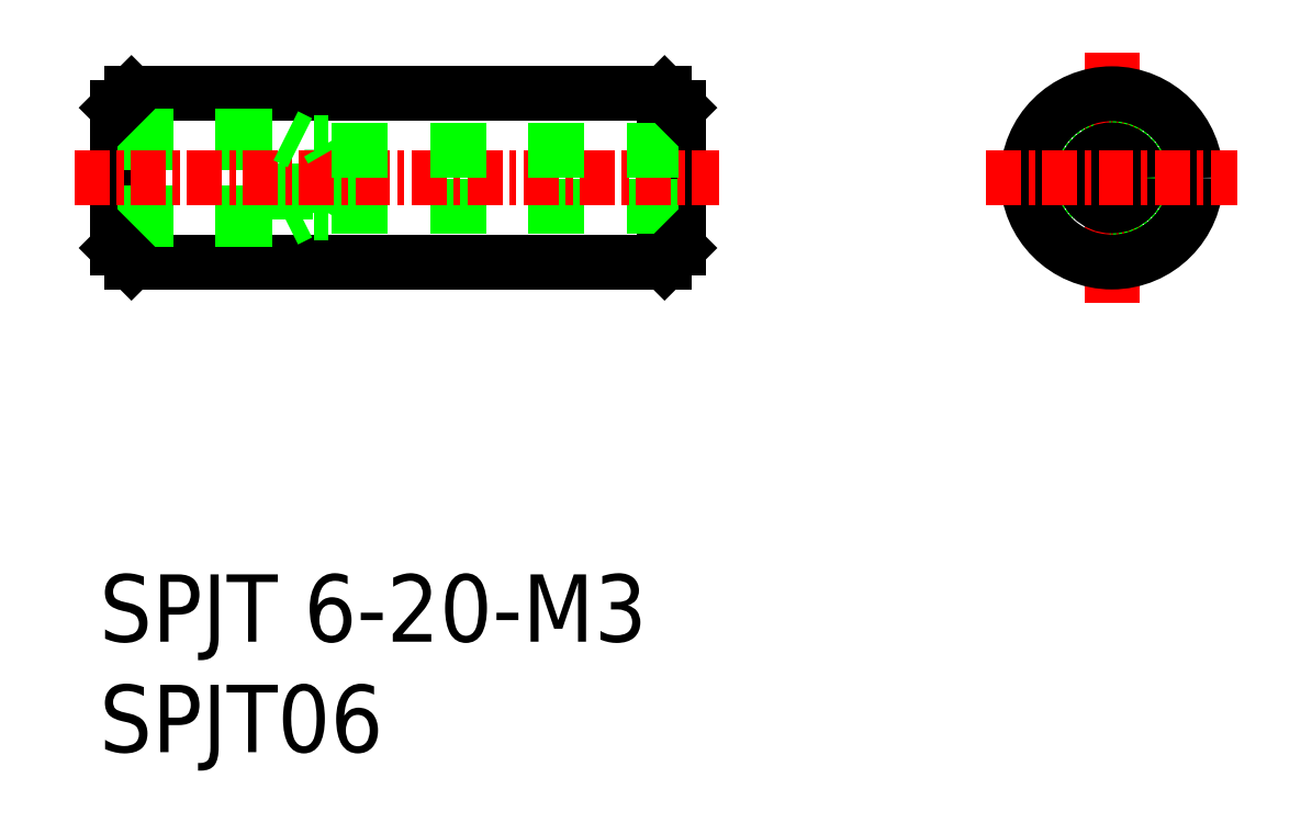
<metadata>
{"format":"dxf","ext":"dxf","renderer":"ezdxf+matplotlib","layout":"modelspace","background":"white","min_lineweight":24,"dpi":150}
</metadata>
<code>
0
SECTION
2
ENTITIES
0
LINE
8
0
10
343.5
20
144
30
0
11
343.5
21
139
31
0
0
LINE
8
0
10
323.5
20
144
30
0
11
323.5
21
139
31
0
0
LINE
8
0
10
324
20
144.5
30
0
11
324
21
138.5
31
0
0
LINE
8
0
10
343
20
144.5
30
0
11
343
21
138.5
31
0
0
LINE
8
0
10
331.1
20
142.5
30
0
11
331.1
21
140.5
31
0
0
LINE
8
0
10
323.5
20
143
30
0
11
323.5
21
140
31
0
0
LINE
8
0
10
331
20
140.3
30
0
11
331
21
142.8
31
0
0
LINE
8
0
10
329.5
20
140
30
0
11
329.5
21
143
31
0
0
TEXT
8
0
10
322.8
20
125
30
0
40
2.4
1
SPJT 6-20-M3
0
TEXT
8
0
10
322.8
20
121
30
0
40
2.4
1
SPJT06
0
LINE
8
0
10
324
20
138.5
30
0
11
343
21
138.5
31
0
0
LINE
8
0
10
323.5
20
140
30
0
11
329.5
21
140
31
0
0
LINE
8
0
10
323.5
20
140.3
30
0
11
331
21
140.3
31
0
0
LINE
8
0
10
323.5
20
139
30
0
11
324
21
138.5
31
0
0
LINE
8
0
10
331.1
20
140.5
30
0
11
343.5
21
140.5
31
0
0
LINE
8
0
10
330
20
140.3
30
0
11
329.5
21
140
31
0
0
LINE
8
0
10
331
20
140.3
30
0
11
331.1
21
140.5
31
0
0
LINE
8
0
10
343
20
138.5
30
0
11
343.5
21
139
31
0
0
LINE
8
0
10
324
20
144.5
30
0
11
343
21
144.5
31
0
0
LINE
8
0
10
323.5
20
143
30
0
11
329.5
21
143
31
0
0
LINE
8
0
10
323.5
20
142.8
30
0
11
331
21
142.8
31
0
0
LINE
8
CENTER
10
321.9
20
141.5
30
0
11
344.9
21
141.5
31
0
0
LINE
8
0
10
323.5
20
144
30
0
11
324
21
144.5
31
0
0
LINE
8
0
10
331.1
20
142.5
30
0
11
343.5
21
142.5
31
0
0
LINE
8
0
10
331.1
20
142.5
30
0
11
331
21
142.8
31
0
0
LINE
8
0
10
329.5
20
143
30
0
11
330
21
142.8
31
0
0
LINE
8
0
10
328.7
20
144.5
30
0
11
328.7
21
144.5
31
0
0
LINE
8
0
10
333.5
20
144.5
30
0
11
333.5
21
144.5
31
0
0
LINE
8
0
10
343.5
20
144
30
0
11
343
21
144.5
31
0
0
LINE
8
CENTER
10
358.9
20
146
30
0
11
358.9
21
137
31
0
0
CIRCLE
8
0
10
358.9
20
141.5
30
0
40
1.5
0
CIRCLE
8
0
10
358.9
20
141.5
30
0
40
1.25
0
CIRCLE
8
0
10
358.9
20
141.5
30
0
40
1
0
CIRCLE
8
0
10
358.9
20
141.5
30
0
40
3
0
LINE
8
CENTER
10
354.4
20
141.5
30
0
11
363.4
21
141.5
31
0
0
ENDSEC
0
EOF

</code>
